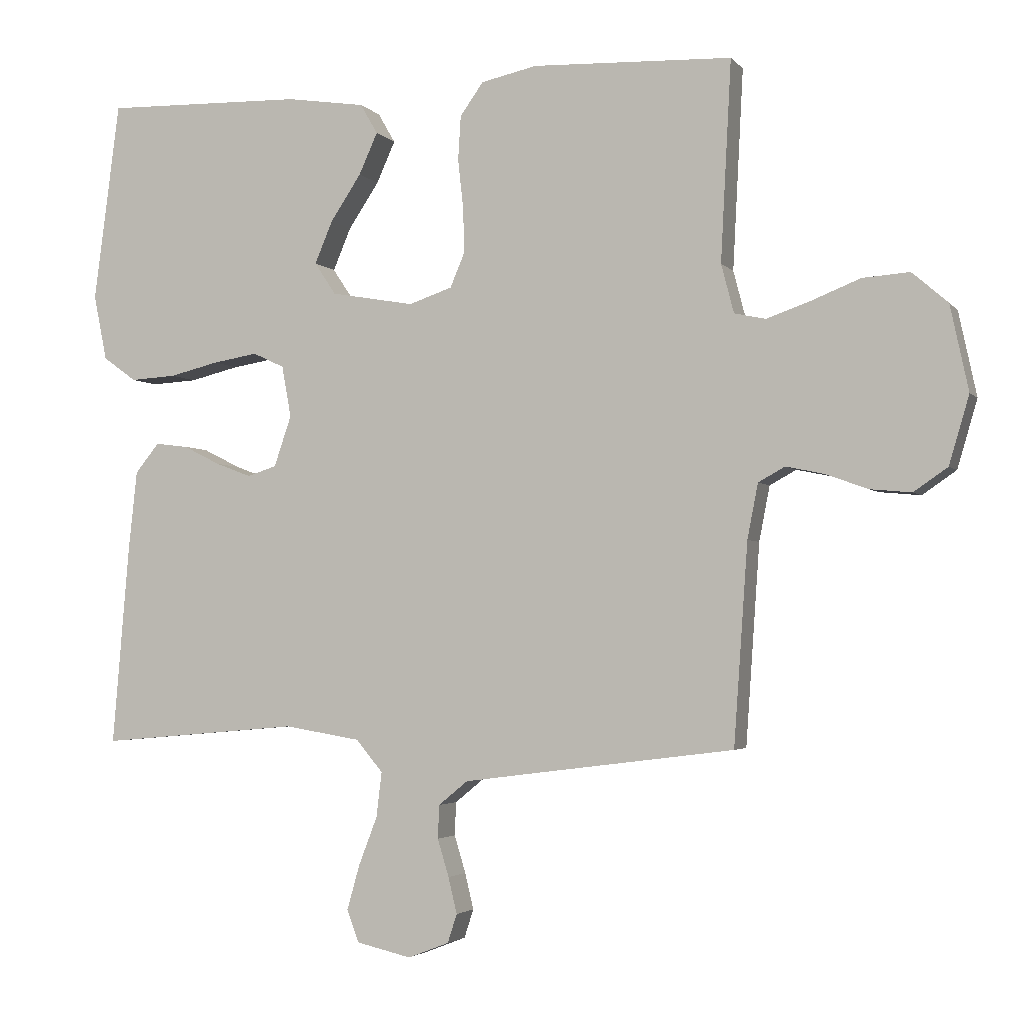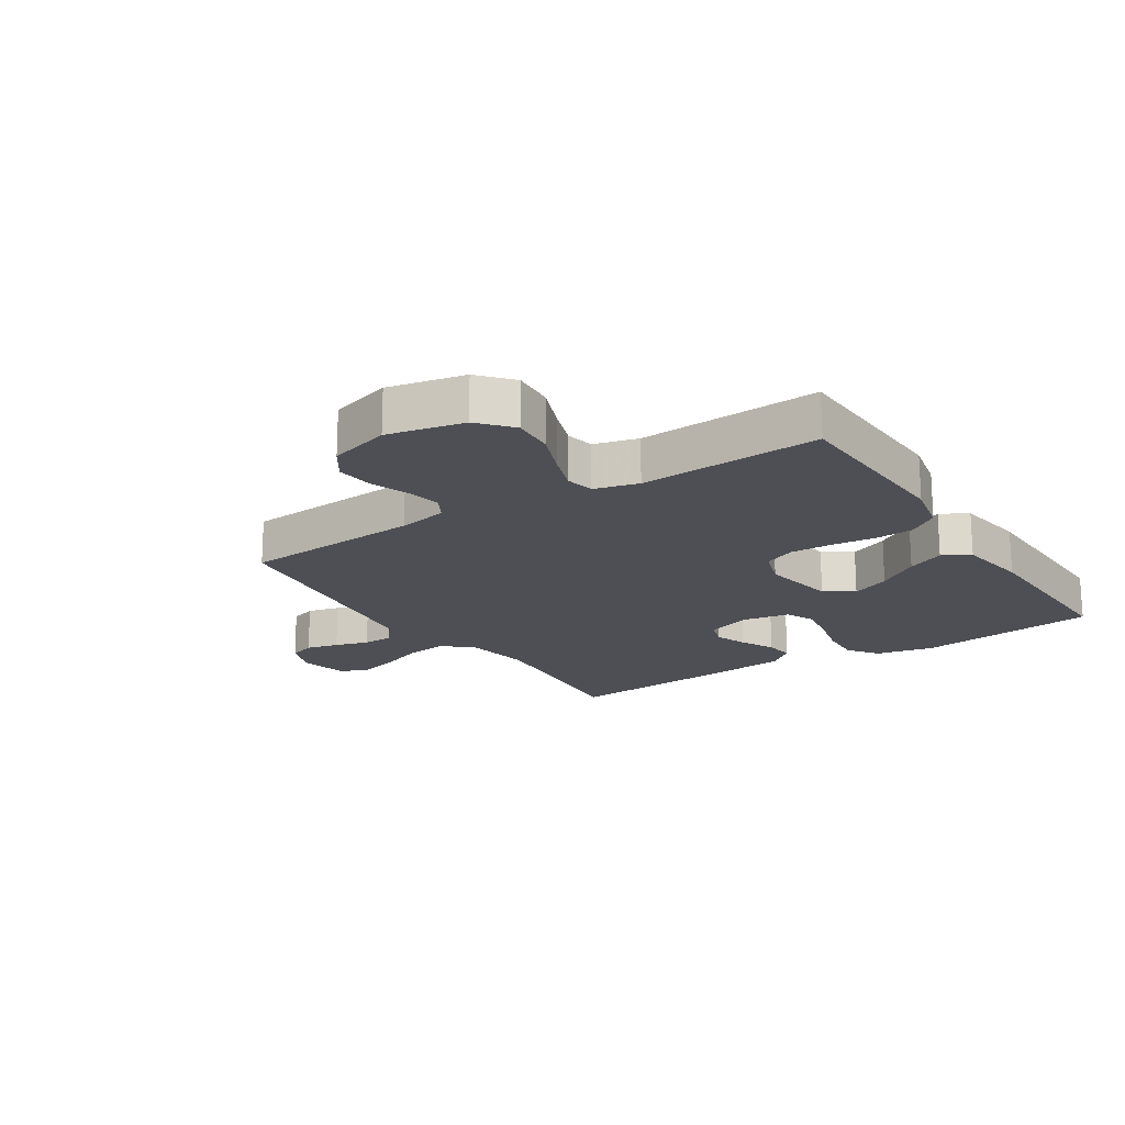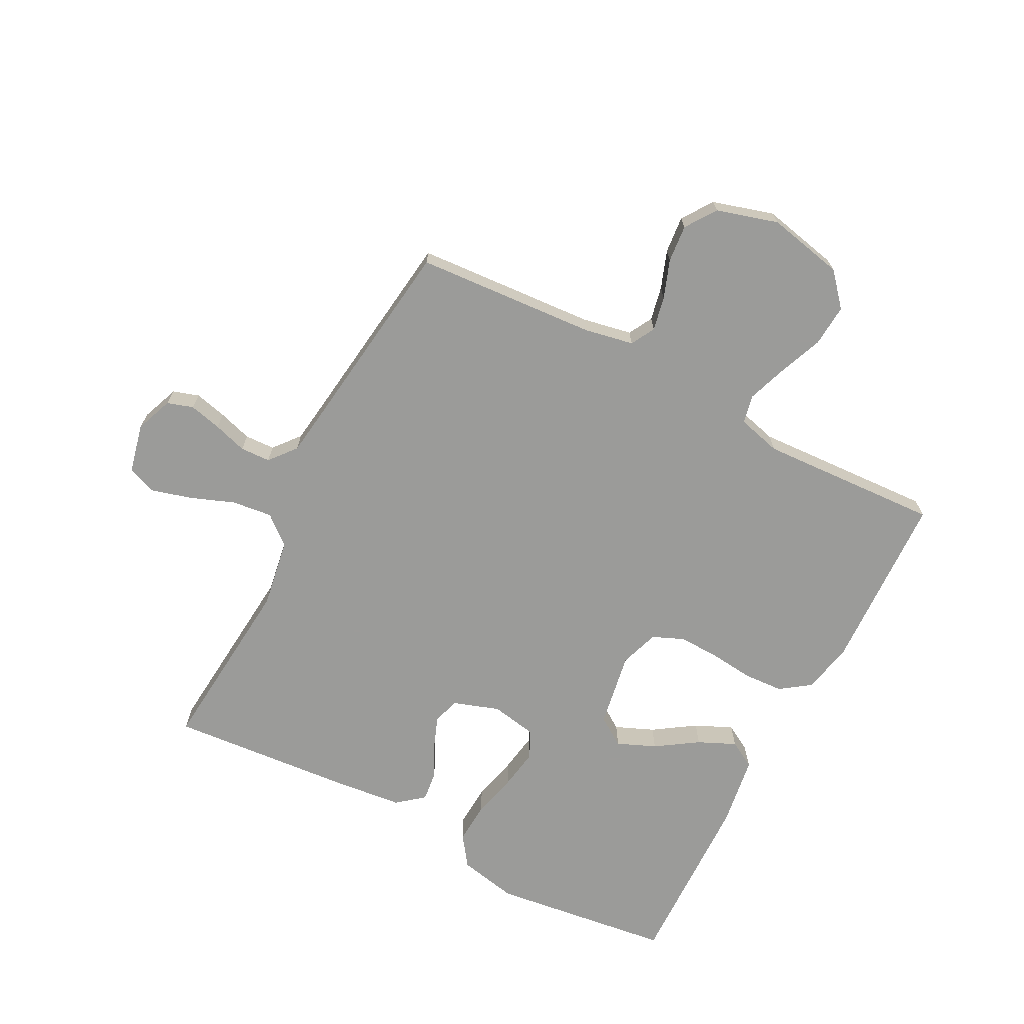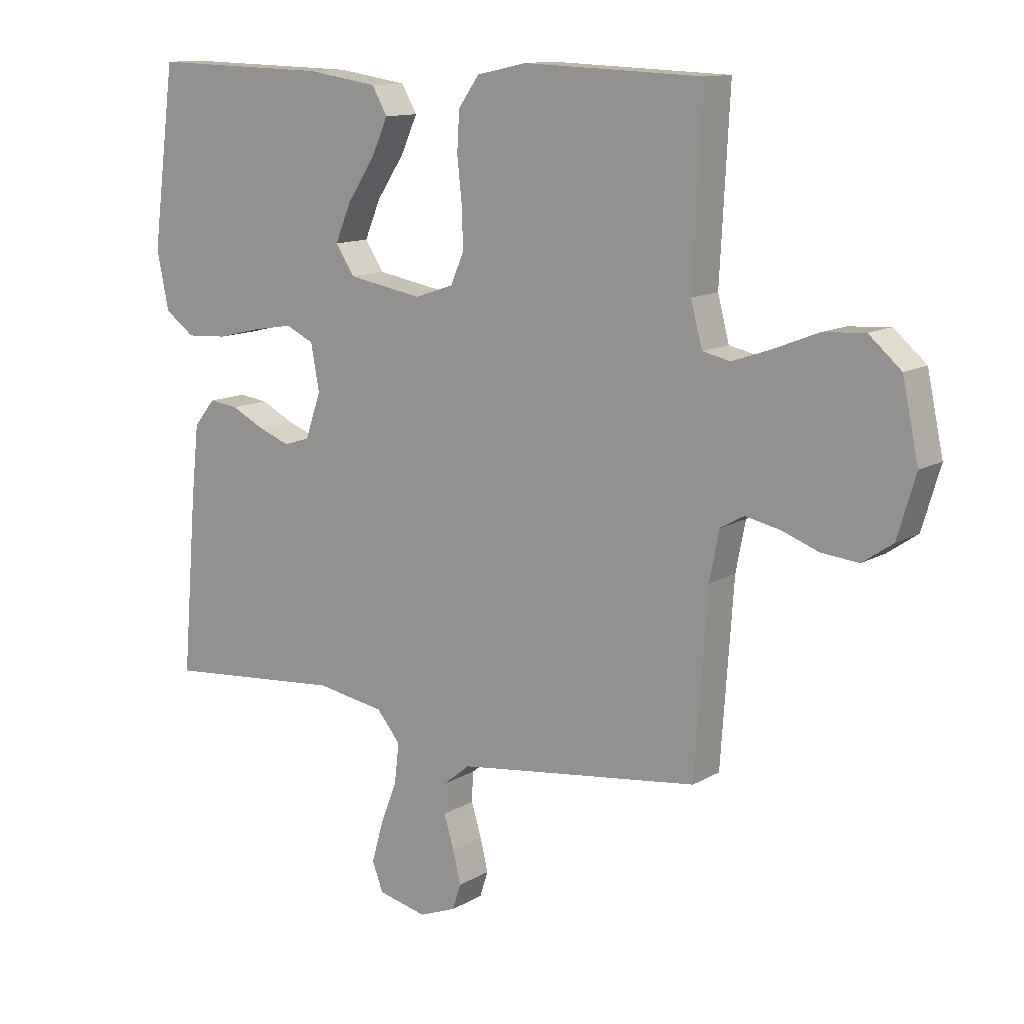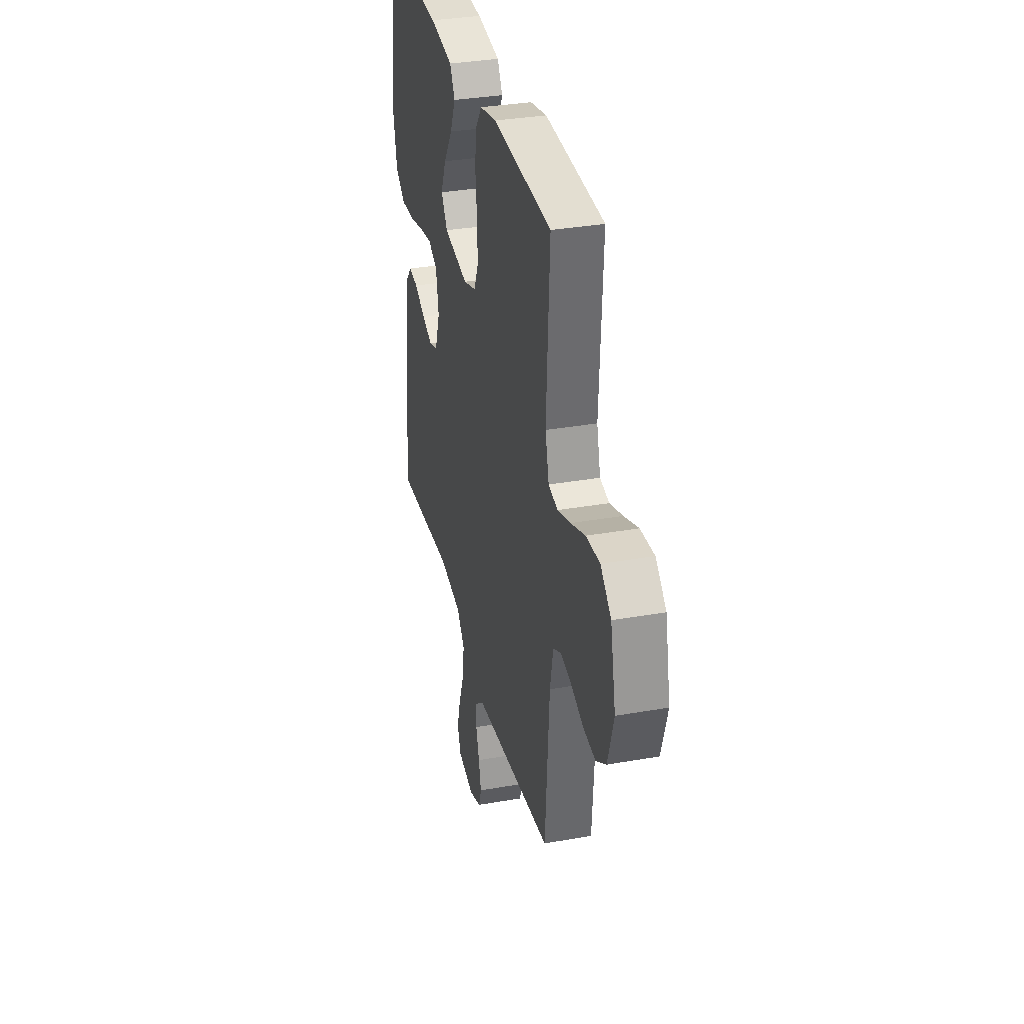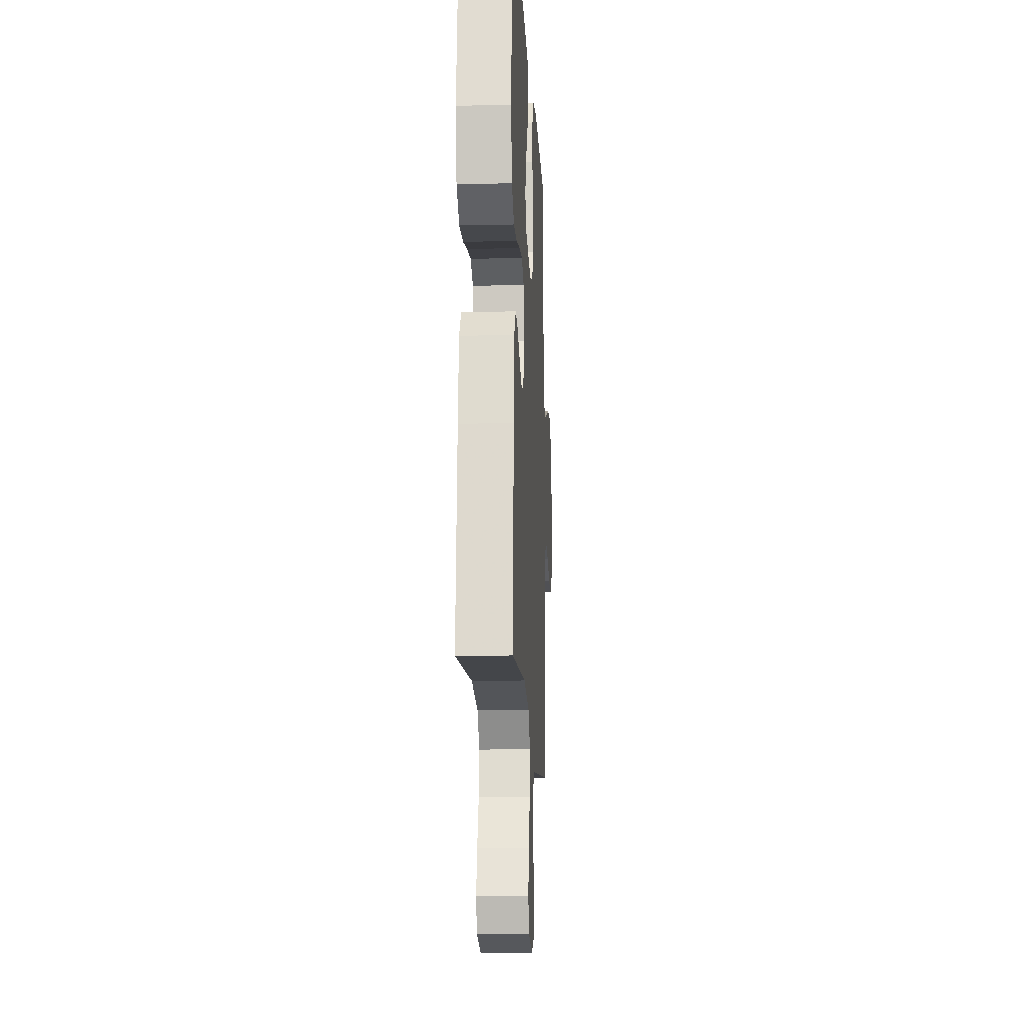
<metadata>
{"format":"obj","ext":"obj","renderer":"f3d","projection":"perspective","resolution":1024,"background":"white","views":[{"elev":-3.1,"azim":-160.3,"up":"+Z"},{"elev":-18.3,"azim":-57.1,"up":"+Y"},{"elev":-69.6,"azim":-117.6,"up":"+Y"},{"elev":12.2,"azim":-143.3,"up":"+Z"},{"elev":33.8,"azim":-103.5,"up":"+Z"},{"elev":-14.6,"azim":93.0,"up":"+Z"}]}
</metadata>
<code>
v 0.5 0.07 0.5
v 0.539 0.07 0.2
v 0.519 0.07 0.102
v 0.469 0.07 0.066
v 0.4 0.07 0.07
v 0.326 0.07 0.088
v 0.259 0.07 0.099
v 0.212 0.07 0.077
v 0.198 0.07 0
v 0.224 0.07 -0.076
v 0.268 0.07 -0.09
v 0.321 0.07 -0.07
v 0.377 0.07 -0.042
v 0.426 0.07 -0.036
v 0.462 0.07 -0.08
v 0.475 0.07 -0.2
v 0.5 0.07 -0.5
v 0.2 0.07 -0.474
v 0.085 0.07 -0.493
v 0.045 0.07 -0.541
v 0.053 0.07 -0.608
v 0.081 0.07 -0.681
v 0.1 0.07 -0.748
v 0.082 0.07 -0.796
v 0 0.07 -0.815
v -0.062 0.07 -0.791
v -0.076 0.07 -0.748
v -0.063 0.07 -0.694
v -0.046 0.07 -0.638
v -0.048 0.07 -0.588
v -0.092 0.07 -0.552
v -0.2 0.07 -0.538
v -0.5 0.07 -0.5
v -0.521 0.07 -0.2
v -0.537 0.07 -0.118
v -0.577 0.07 -0.096
v -0.634 0.07 -0.108
v -0.697 0.07 -0.131
v -0.759 0.07 -0.137
v -0.81 0.07 -0.102
v -0.84 0.07 0
v -0.813 0.07 0.127
v -0.759 0.07 0.174
v -0.689 0.07 0.169
v -0.616 0.07 0.14
v -0.55 0.07 0.117
v -0.503 0.07 0.127
v -0.484 0.07 0.2
v -0.5 0.07 0.5
v -0.2 0.07 0.512
v -0.116 0.07 0.494
v -0.081 0.07 0.445
v -0.077 0.07 0.379
v -0.085 0.07 0.305
v -0.087 0.07 0.238
v -0.065 0.07 0.186
v 0 0.07 0.164
v 0.125 0.07 0.186
v 0.157 0.07 0.234
v 0.13 0.07 0.298
v 0.084 0.07 0.367
v 0.056 0.07 0.429
v 0.082 0.07 0.474
v 0.2 0.07 0.492
v 0.5 0 0.5
v 0.539 0 0.2
v 0.519 0 0.102
v 0.469 0 0.066
v 0.4 0 0.07
v 0.326 0 0.088
v 0.259 0 0.099
v 0.212 0 0.077
v 0.198 0 0
v 0.224 0 -0.076
v 0.268 0 -0.09
v 0.321 0 -0.07
v 0.377 0 -0.042
v 0.426 0 -0.036
v 0.462 0 -0.08
v 0.475 0 -0.2
v 0.5 0 -0.5
v 0.2 0 -0.474
v 0.085 0 -0.493
v 0.045 0 -0.541
v 0.053 0 -0.608
v 0.081 0 -0.681
v 0.1 0 -0.748
v 0.082 0 -0.796
v 0 0 -0.815
v -0.062 0 -0.791
v -0.076 0 -0.748
v -0.063 0 -0.694
v -0.046 0 -0.638
v -0.048 0 -0.588
v -0.092 0 -0.552
v -0.2 0 -0.538
v -0.5 0 -0.5
v -0.521 0 -0.2
v -0.537 0 -0.118
v -0.577 0 -0.096
v -0.634 0 -0.108
v -0.697 0 -0.131
v -0.759 0 -0.137
v -0.81 0 -0.102
v -0.84 0 0
v -0.813 0 0.127
v -0.759 0 0.174
v -0.689 0 0.169
v -0.616 0 0.14
v -0.55 0 0.117
v -0.503 0 0.127
v -0.484 0 0.2
v -0.5 0 0.5
v -0.2 0 0.512
v -0.116 0 0.494
v -0.081 0 0.445
v -0.077 0 0.379
v -0.085 0 0.305
v -0.087 0 0.238
v -0.065 0 0.186
v 0 0 0.164
v 0.125 0 0.186
v 0.157 0 0.234
v 0.13 0 0.298
v 0.084 0 0.367
v 0.056 0 0.429
v 0.082 0 0.474
v 0.2 0 0.492
f 4 5 6
f 3 4 6
f 2 3 6
f 1 2 6
f 64 1 6
f 63 64 6
f 62 63 6
f 61 62 6
f 60 61 6
f 59 60 6 7
f 58 59 7 8
f 57 58 8 9
f 56 57 9 10
f 52 53 54
f 51 52 54
f 50 51 54
f 49 50 54
f 48 49 54
f 47 48 54 55
f 43 44 45
f 42 43 45
f 41 42 45
f 40 41 45
f 39 40 45
f 38 39 45
f 37 38 45
f 36 37 45 46
f 35 36 46 47
f 32 33 34
f 47 55 56
f 35 47 56
f 34 35 56
f 32 34 56
f 31 32 56
f 27 28 29
f 26 27 29
f 25 26 29
f 24 25 29
f 23 24 29
f 22 23 29
f 21 22 29
f 20 21 29 30
f 16 17 18
f 15 16 18
f 14 15 18
f 13 14 18
f 12 13 18
f 11 12 18 19
f 20 30 31
f 19 20 31
f 11 19 31
f 10 11 31
f 10 31 56
f 70 69 68
f 70 68 67
f 70 67 66
f 70 66 65
f 70 65 128
f 70 128 127
f 70 127 126
f 70 126 125
f 70 125 124
f 71 70 124 123
f 72 71 123 122
f 73 72 122 121
f 74 73 121 120
f 118 117 116
f 118 116 115
f 118 115 114
f 118 114 113
f 118 113 112
f 119 118 112 111
f 109 108 107
f 109 107 106
f 109 106 105
f 109 105 104
f 109 104 103
f 109 103 102
f 109 102 101
f 110 109 101 100
f 111 110 100 99
f 98 97 96
f 120 119 111
f 120 111 99
f 120 99 98
f 120 98 96
f 120 96 95
f 93 92 91
f 93 91 90
f 93 90 89
f 93 89 88
f 93 88 87
f 93 87 86
f 93 86 85
f 94 93 85 84
f 82 81 80
f 82 80 79
f 82 79 78
f 82 78 77
f 82 77 76
f 83 82 76 75
f 95 94 84
f 95 84 83
f 95 83 75
f 95 75 74
f 120 95 74
f 1 65 66 2
f 2 66 67 3
f 3 67 68 4
f 4 68 69 5
f 5 69 70 6
f 6 70 71 7
f 7 71 72 8
f 8 72 73 9
f 9 73 74 10
f 10 74 75 11
f 11 75 76 12
f 12 76 77 13
f 13 77 78 14
f 14 78 79 15
f 15 79 80 16
f 16 80 81 17
f 17 81 82 18
f 18 82 83 19
f 19 83 84 20
f 20 84 85 21
f 21 85 86 22
f 22 86 87 23
f 23 87 88 24
f 24 88 89 25
f 25 89 90 26
f 26 90 91 27
f 27 91 92 28
f 28 92 93 29
f 29 93 94 30
f 30 94 95 31
f 31 95 96 32
f 32 96 97 33
f 33 97 98 34
f 34 98 99 35
f 35 99 100 36
f 36 100 101 37
f 37 101 102 38
f 38 102 103 39
f 39 103 104 40
f 40 104 105 41
f 41 105 106 42
f 42 106 107 43
f 43 107 108 44
f 44 108 109 45
f 45 109 110 46
f 46 110 111 47
f 47 111 112 48
f 48 112 113 49
f 49 113 114 50
f 50 114 115 51
f 51 115 116 52
f 52 116 117 53
f 53 117 118 54
f 54 118 119 55
f 55 119 120 56
f 56 120 121 57
f 57 121 122 58
f 58 122 123 59
f 59 123 124 60
f 60 124 125 61
f 61 125 126 62
f 62 126 127 63
f 63 127 128 64
f 64 128 65 1

</code>
